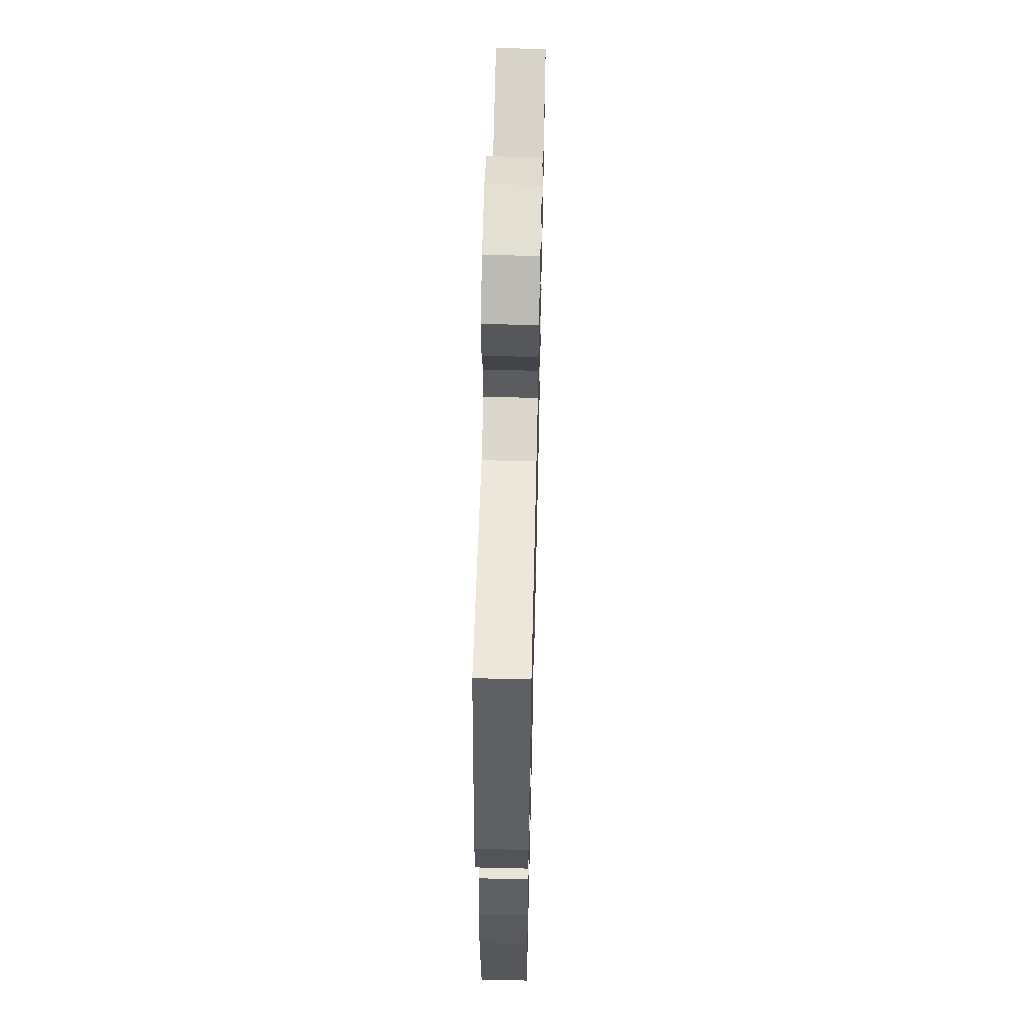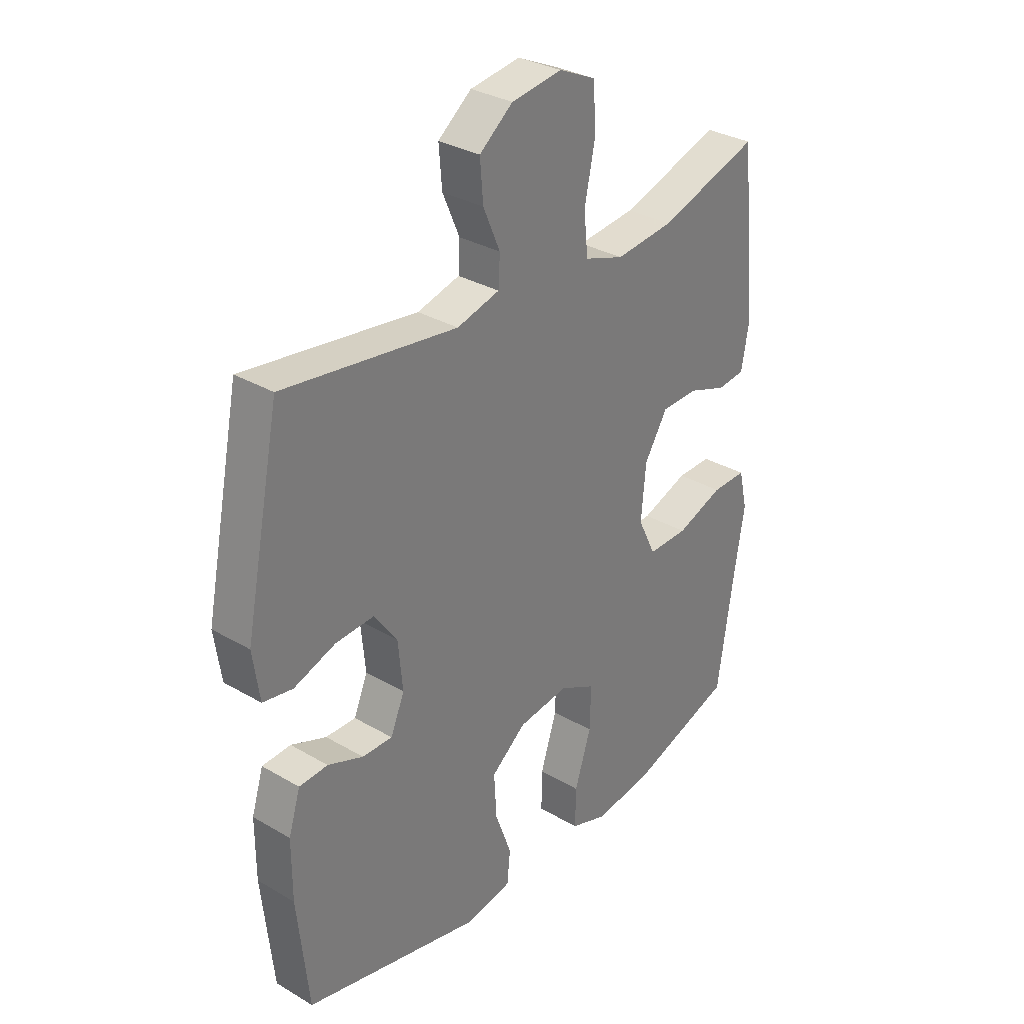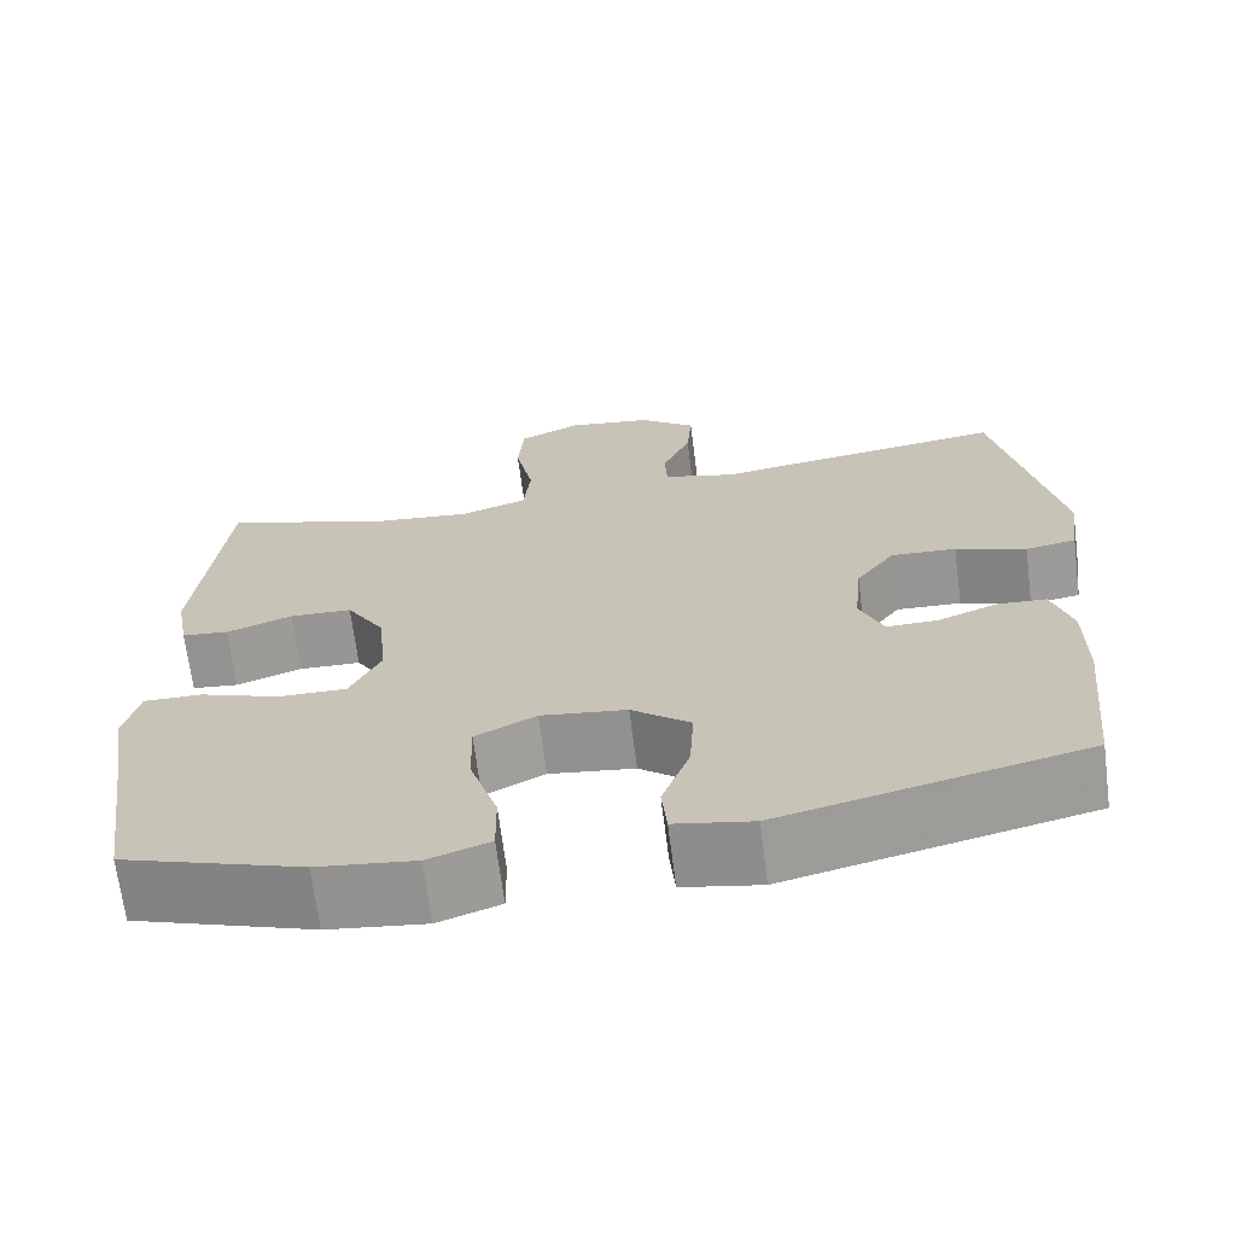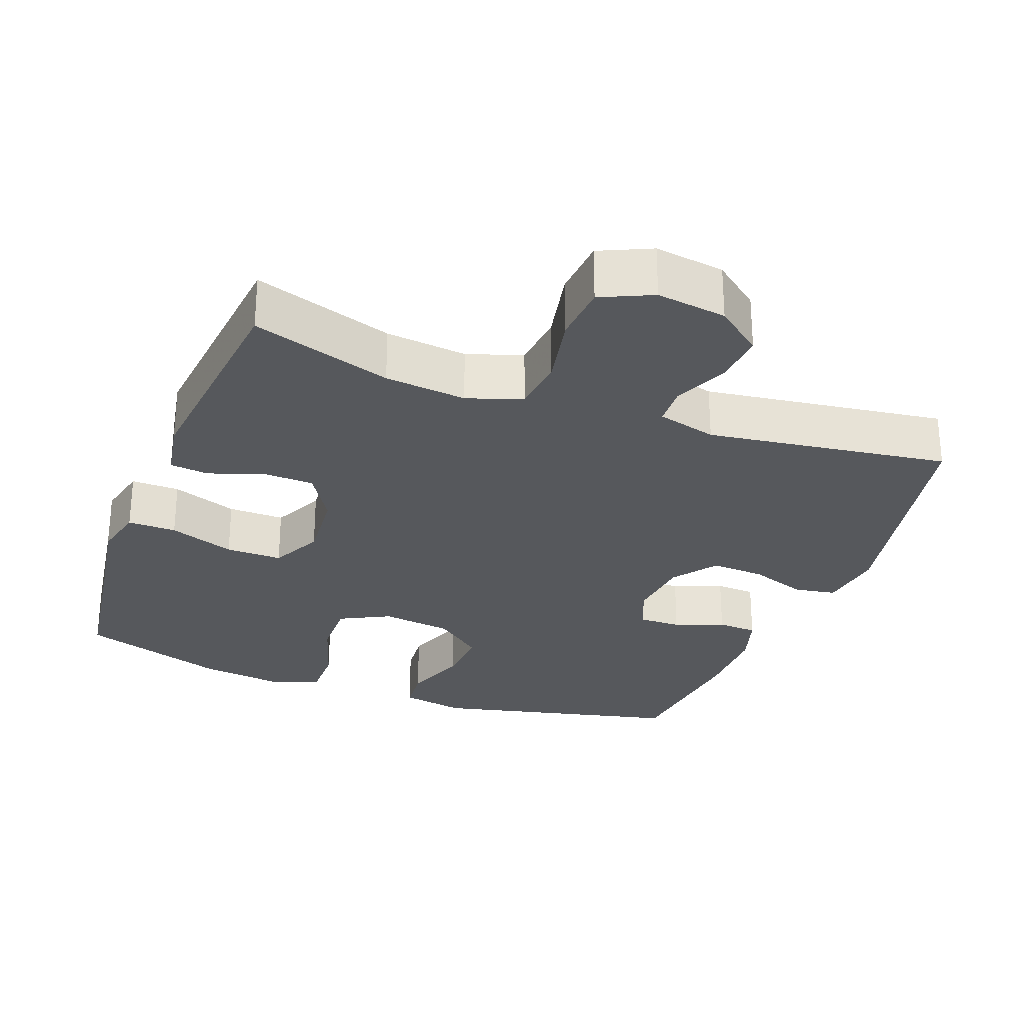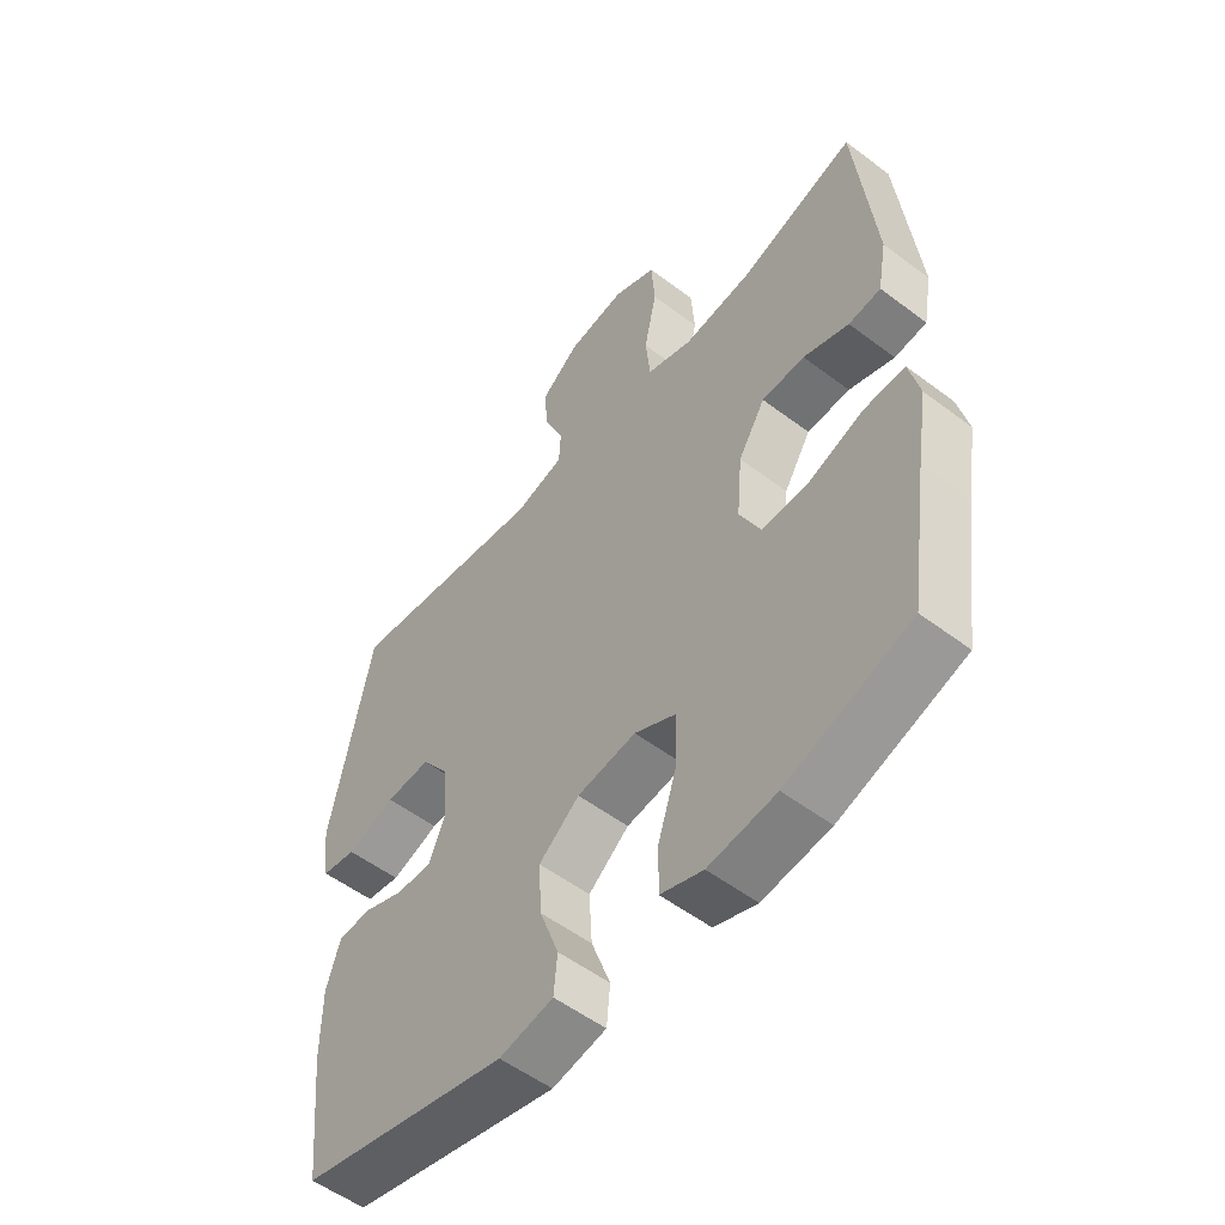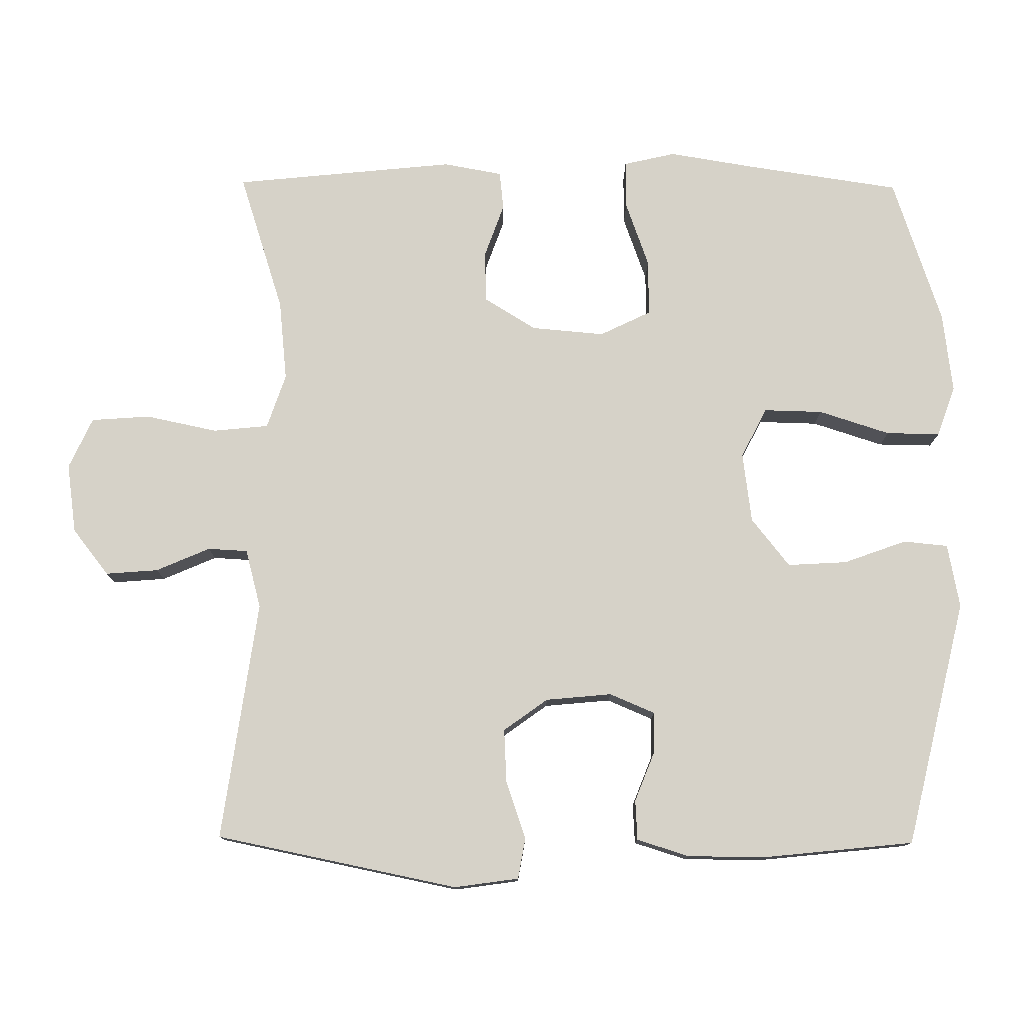
<metadata>
{"format":"obj","ext":"obj","renderer":"f3d","projection":"perspective","resolution":1024,"background":"white","views":[{"elev":58.2,"azim":91.4,"up":"+Z"},{"elev":31.8,"azim":129.6,"up":"+Z"},{"elev":-68.2,"azim":7.3,"up":"+Z"},{"elev":-28.0,"azim":-20.7,"up":"+Y"},{"elev":-54.2,"azim":-128.7,"up":"+Z"},{"elev":77.7,"azim":90.5,"up":"+Y"}]}
</metadata>
<code>
v 0.5 0.07 -0.5
v 0.152 0.07 -0.582
v 0.062 0.07 -0.565
v 0.056 0.07 -0.502
v 0.088 0.07 -0.414
v 0.093 0.07 -0.33
v 0.025 0.07 -0.276
v -0.074 0.07 -0.263
v -0.144 0.07 -0.299
v -0.142 0.07 -0.382
v -0.11 0.07 -0.482
v -0.109 0.07 -0.558
v -0.18 0.07 -0.583
v -0.293 0.07 -0.569
v -0.5 0.07 -0.5
v -0.533 0.07 -0.278
v -0.552 0.07 -0.162
v -0.535 0.07 -0.089
v -0.467 0.07 -0.09
v -0.375 0.07 -0.123
v -0.296 0.07 -0.124
v -0.261 0.07 -0.052
v -0.27 0.07 0.051
v -0.315 0.07 0.124
v -0.387 0.07 0.126
v -0.463 0.07 0.099
v -0.517 0.07 0.105
v -0.532 0.07 0.188
v -0.5 0.07 0.5
v -0.304 0.07 0.437
v -0.19 0.07 0.425
v -0.113 0.07 0.451
v -0.105 0.07 0.529
v -0.126 0.07 0.63
v -0.12 0.07 0.713
v -0.048 0.07 0.746
v 0.05 0.07 0.732
v 0.115 0.07 0.681
v 0.109 0.07 0.607
v 0.076 0.07 0.531
v 0.079 0.07 0.475
v 0.162 0.07 0.453
v 0.5 0.07 0.5
v 0.569 0.07 0.159
v 0.556 0.07 0.068
v 0.498 0.07 0.058
v 0.417 0.07 0.086
v 0.342 0.07 0.09
v 0.297 0.07 0.028
v 0.288 0.07 -0.065
v 0.315 0.07 -0.129
v 0.374 0.07 -0.128
v 0.443 0.07 -0.101
v 0.499 0.07 -0.104
v 0.522 0.07 -0.178
v 0.522 0.07 -0.291
v 0.5 0 -0.5
v 0.152 0 -0.582
v 0.062 0 -0.565
v 0.056 0 -0.502
v 0.088 0 -0.414
v 0.093 0 -0.33
v 0.025 0 -0.276
v -0.074 0 -0.263
v -0.144 0 -0.299
v -0.142 0 -0.382
v -0.11 0 -0.482
v -0.109 0 -0.558
v -0.18 0 -0.583
v -0.293 0 -0.569
v -0.5 0 -0.5
v -0.533 0 -0.278
v -0.552 0 -0.162
v -0.535 0 -0.089
v -0.467 0 -0.09
v -0.375 0 -0.123
v -0.296 0 -0.124
v -0.261 0 -0.052
v -0.27 0 0.051
v -0.315 0 0.124
v -0.387 0 0.126
v -0.463 0 0.099
v -0.517 0 0.105
v -0.532 0 0.188
v -0.5 0 0.5
v -0.304 0 0.437
v -0.19 0 0.425
v -0.113 0 0.451
v -0.105 0 0.529
v -0.126 0 0.63
v -0.12 0 0.713
v -0.048 0 0.746
v 0.05 0 0.732
v 0.115 0 0.681
v 0.109 0 0.607
v 0.076 0 0.531
v 0.079 0 0.475
v 0.162 0 0.453
v 0.5 0 0.5
v 0.569 0 0.159
v 0.556 0 0.068
v 0.498 0 0.058
v 0.417 0 0.086
v 0.342 0 0.09
v 0.297 0 0.028
v 0.288 0 -0.065
v 0.315 0 -0.129
v 0.374 0 -0.128
v 0.443 0 -0.101
v 0.499 0 -0.104
v 0.522 0 -0.178
v 0.522 0 -0.291
f 3 4 5
f 2 3 5
f 1 2 5
f 56 1 5
f 55 56 5
f 54 55 5
f 53 54 5
f 52 53 5
f 51 52 5 6
f 50 51 6 7
f 49 50 7 8
f 48 49 8 9
f 45 46 47
f 44 45 47
f 43 44 47
f 42 43 47
f 41 42 47 48
f 38 39 40
f 37 38 40
f 36 37 40
f 35 36 40
f 34 35 40
f 33 34 40
f 32 33 40 41
f 41 48 9
f 32 41 9
f 31 32 9
f 28 29 30
f 27 28 30
f 26 27 30
f 25 26 30
f 24 25 30 31
f 18 19 20
f 17 18 20
f 16 17 20
f 16 20 21
f 15 16 21
f 14 15 21
f 13 14 21
f 12 13 21
f 11 12 21
f 10 11 21
f 9 10 21 22
f 23 24 31
f 9 22 23 31
f 61 60 59
f 61 59 58
f 61 58 57
f 61 57 112
f 61 112 111
f 61 111 110
f 61 110 109
f 61 109 108
f 62 61 108 107
f 63 62 107 106
f 64 63 106 105
f 65 64 105 104
f 103 102 101
f 103 101 100
f 103 100 99
f 103 99 98
f 104 103 98 97
f 96 95 94
f 96 94 93
f 96 93 92
f 96 92 91
f 96 91 90
f 96 90 89
f 97 96 89 88
f 65 104 97
f 65 97 88
f 65 88 87
f 86 85 84
f 86 84 83
f 86 83 82
f 86 82 81
f 87 86 81 80
f 76 75 74
f 76 74 73
f 76 73 72
f 77 76 72
f 77 72 71
f 77 71 70
f 77 70 69
f 77 69 68
f 77 68 67
f 77 67 66
f 78 77 66 65
f 87 80 79
f 87 79 78 65
f 1 57 58 2
f 2 58 59 3
f 3 59 60 4
f 4 60 61 5
f 5 61 62 6
f 6 62 63 7
f 7 63 64 8
f 8 64 65 9
f 9 65 66 10
f 10 66 67 11
f 11 67 68 12
f 12 68 69 13
f 13 69 70 14
f 14 70 71 15
f 15 71 72 16
f 16 72 73 17
f 17 73 74 18
f 18 74 75 19
f 19 75 76 20
f 20 76 77 21
f 21 77 78 22
f 22 78 79 23
f 23 79 80 24
f 24 80 81 25
f 25 81 82 26
f 26 82 83 27
f 27 83 84 28
f 28 84 85 29
f 29 85 86 30
f 30 86 87 31
f 31 87 88 32
f 32 88 89 33
f 33 89 90 34
f 34 90 91 35
f 35 91 92 36
f 36 92 93 37
f 37 93 94 38
f 38 94 95 39
f 39 95 96 40
f 40 96 97 41
f 41 97 98 42
f 42 98 99 43
f 43 99 100 44
f 44 100 101 45
f 45 101 102 46
f 46 102 103 47
f 47 103 104 48
f 48 104 105 49
f 49 105 106 50
f 50 106 107 51
f 51 107 108 52
f 52 108 109 53
f 53 109 110 54
f 54 110 111 55
f 55 111 112 56
f 56 112 57 1

</code>
